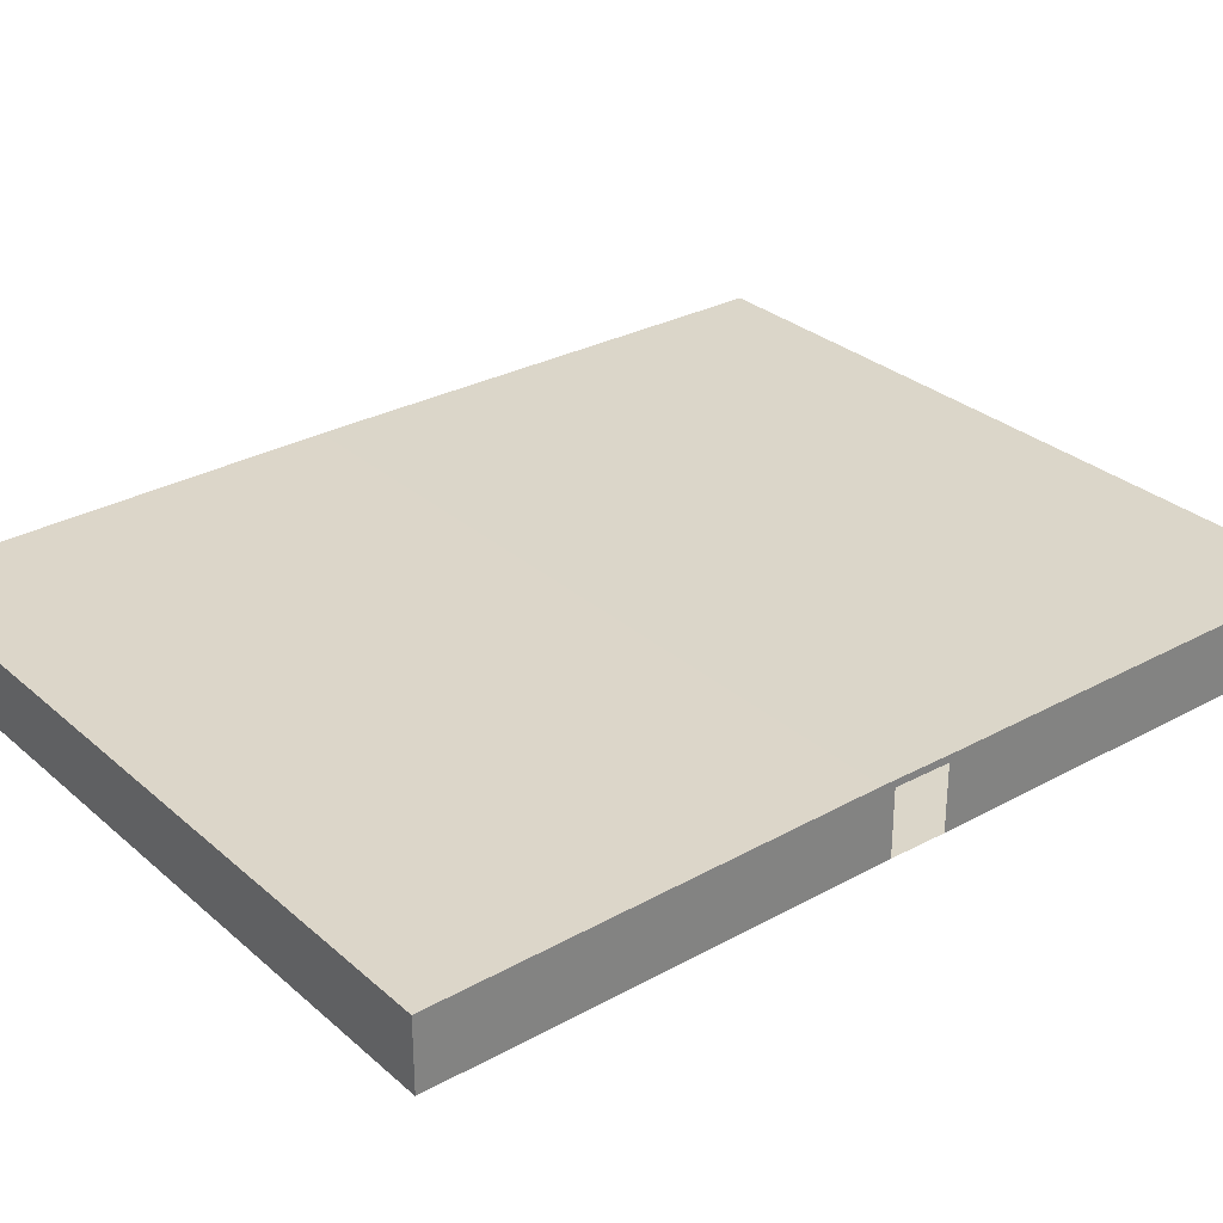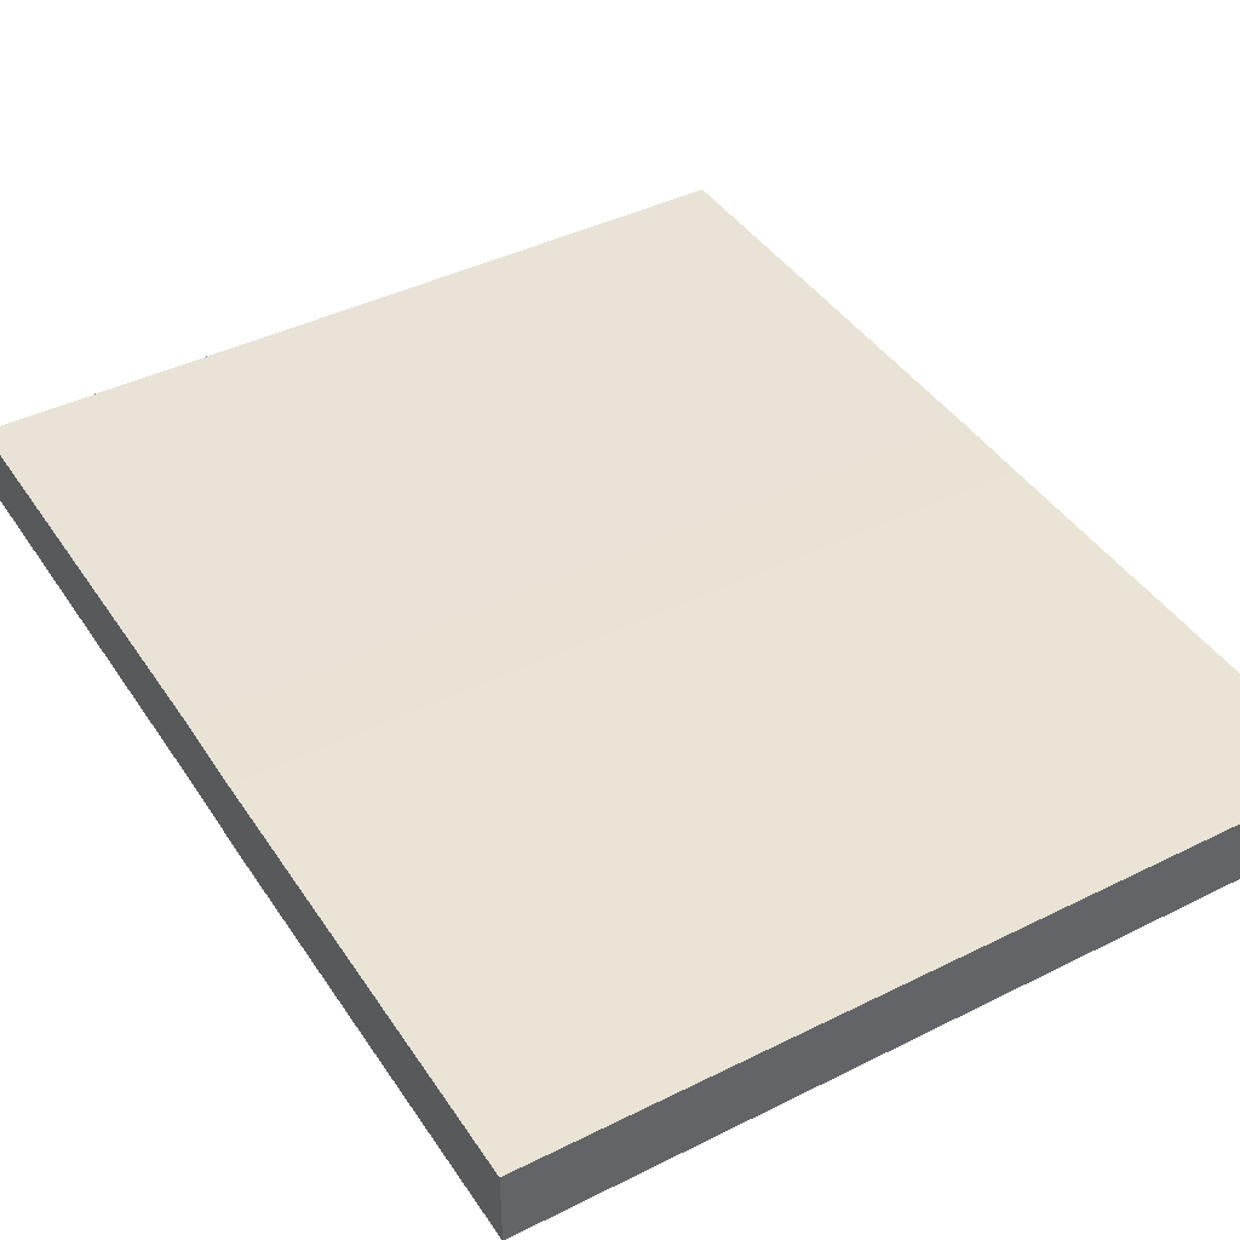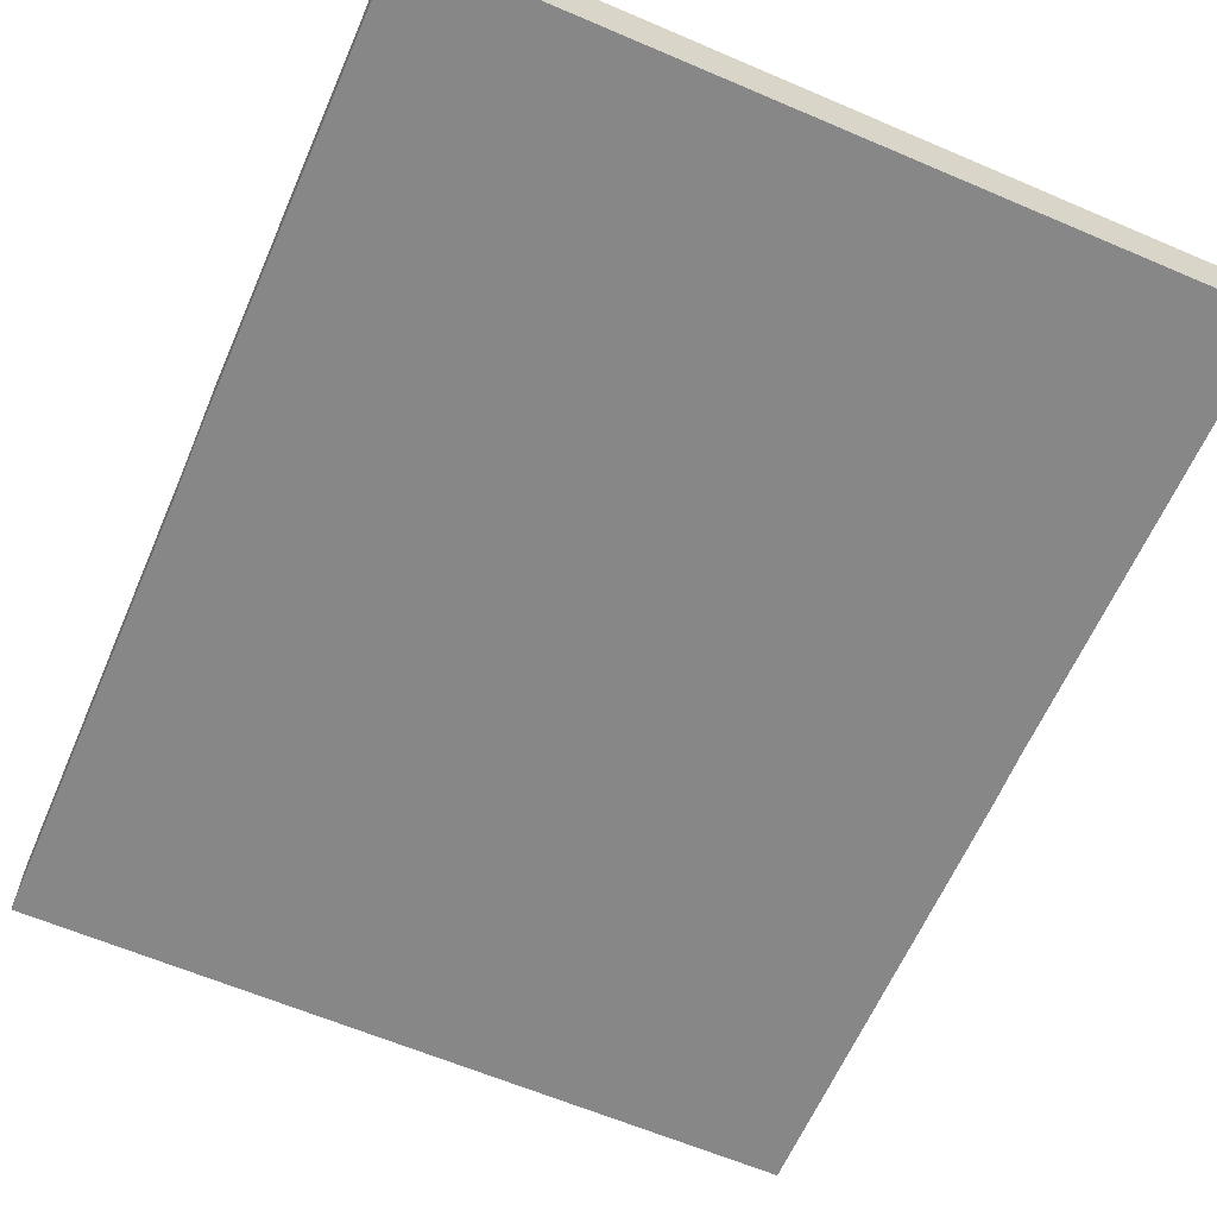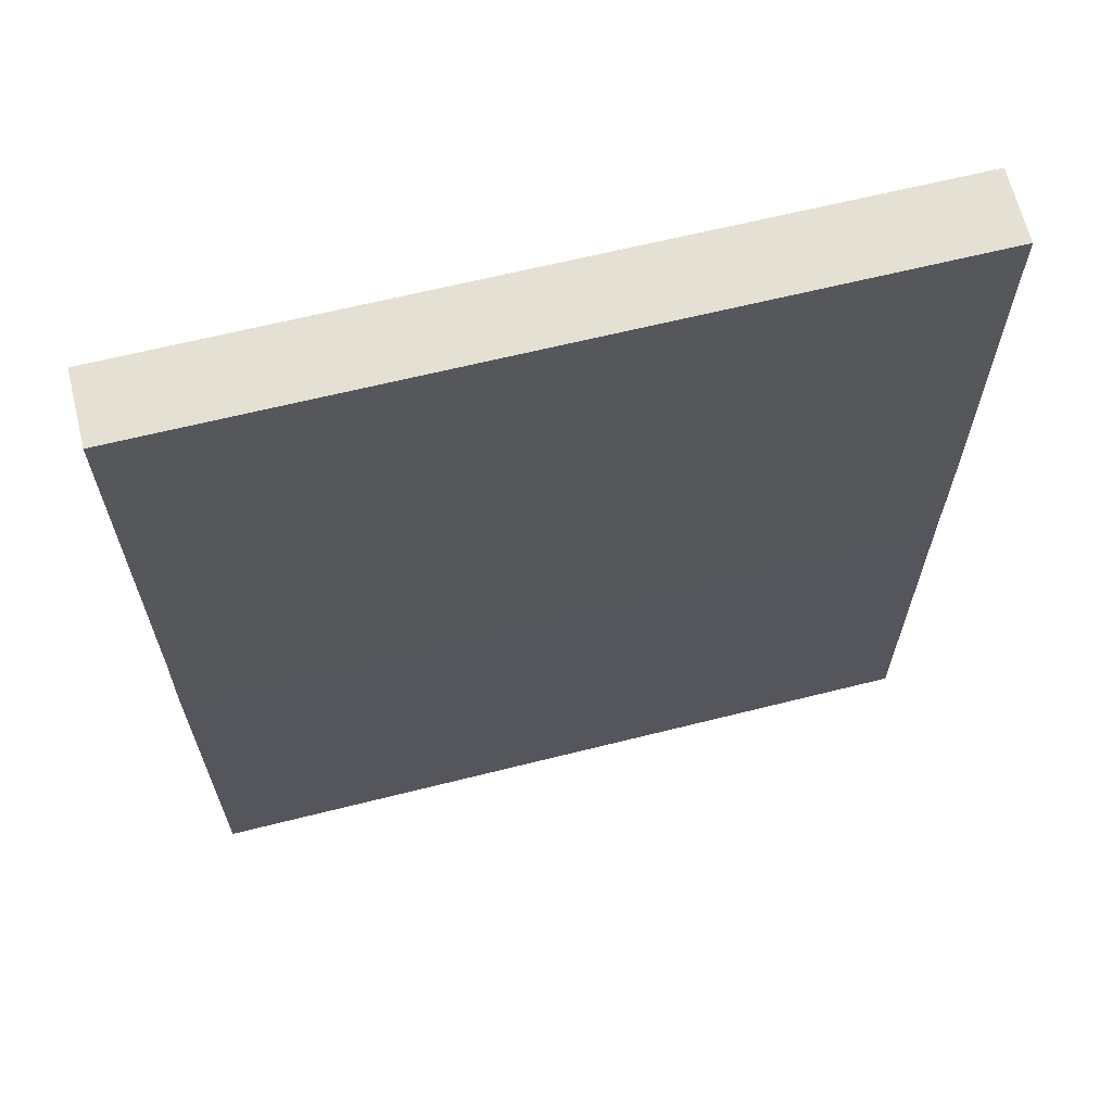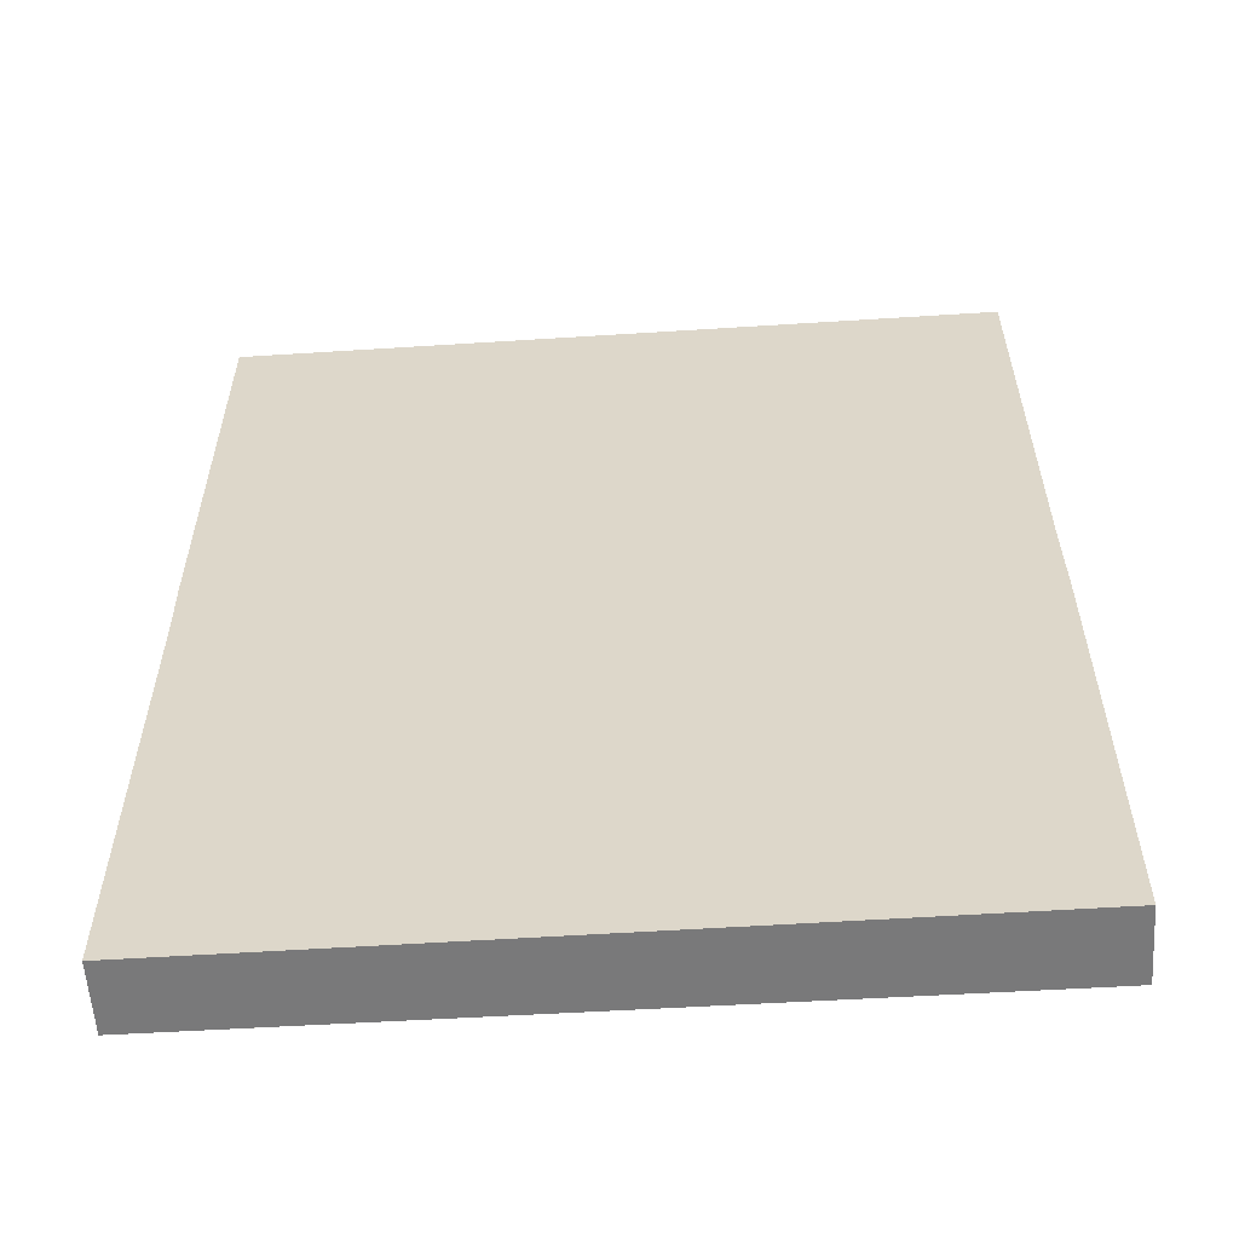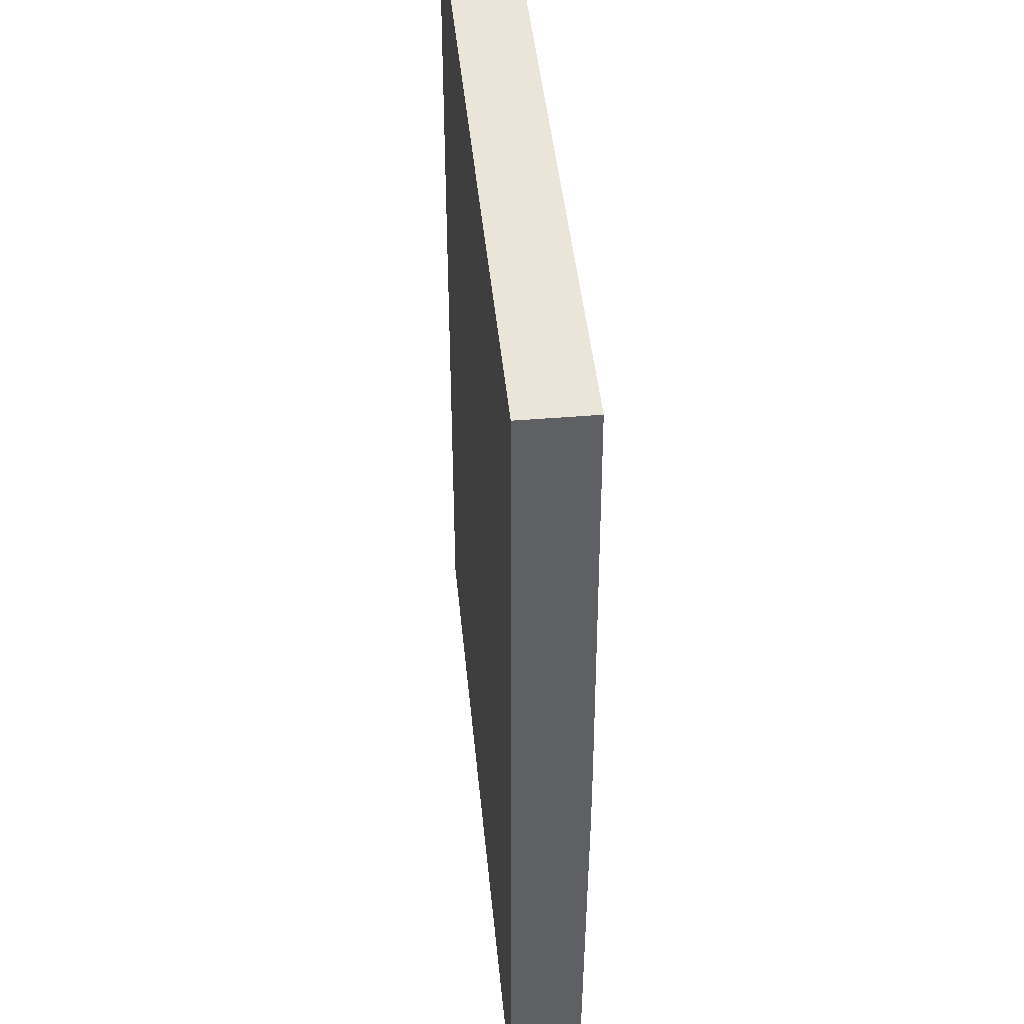
<metadata>
{"format":"obj","ext":"obj","renderer":"f3d","projection":"perspective","resolution":1024,"background":"white","views":[{"elev":29.9,"azim":-128.7,"up":"+Y"},{"elev":42.1,"azim":149.1,"up":"+Y"},{"elev":-62.6,"azim":156.6,"up":"+Y"},{"elev":65.7,"azim":166.1,"up":"+Z"},{"elev":-57.8,"azim":3.8,"up":"+Z"},{"elev":44.6,"azim":84.5,"up":"+Z"}]}
</metadata>
<code>
g default
v -227.9 5.264 -204.8
v -227.9 5.264 205.6
v 100.2 5.264 -204.8
v 100.2 5.264 205.6
v -227.9 5.264 11.99
v 100.2 5.264 15.35
v 100.6 5.264 -18.47
v -227.5 5.264 -12.37
v -227.9 36.58 205.6
v -227.9 35.14 -204.8
v 100.2 36.58 205.6
v 100.2 36.58 -204.8
v 100.2 37.7 15.35
v -227.9 36.58 15.35
v -227.5 36.58 -18.47
v 100.6 37.64 -18.47
v -227.9 33.45 11.99
v -227.9 32.09 205.6
v 100.2 32.09 205.6
v 100.2 37.13 15.35
v 100.6 37.13 -18.47
v 100.2 32.09 -204.8
v -227.9 33.17 -204.8
v -227.5 33.45 -12.37
g pOffice
f 2 4 6 5
f 5 6 7 8
f 8 7 3 1
f 6 4 19 20
f 2 5 17 18
f 4 2 18 19
f 1 3 22 23
f 7 6 20 21
f 3 7 21 22
f 8 1 23 24
f 18 17 14 9
f 19 18 9 11
f 20 19 11 13
f 21 20 13 16
f 22 21 16 12
f 23 22 12 10
f 24 23 10 15
f 14 17 24 15
f 12 16 15 10
f 16 13 14 15
f 13 11 9 14

</code>
